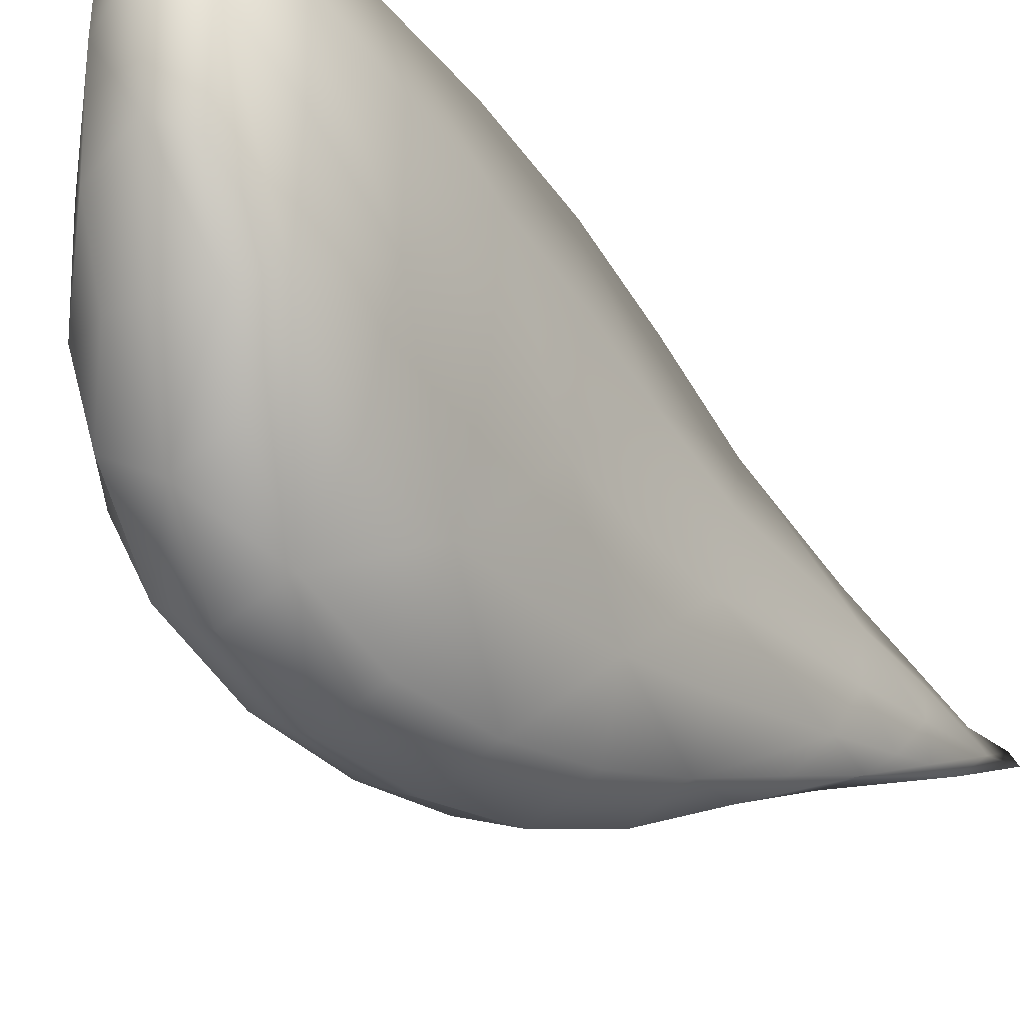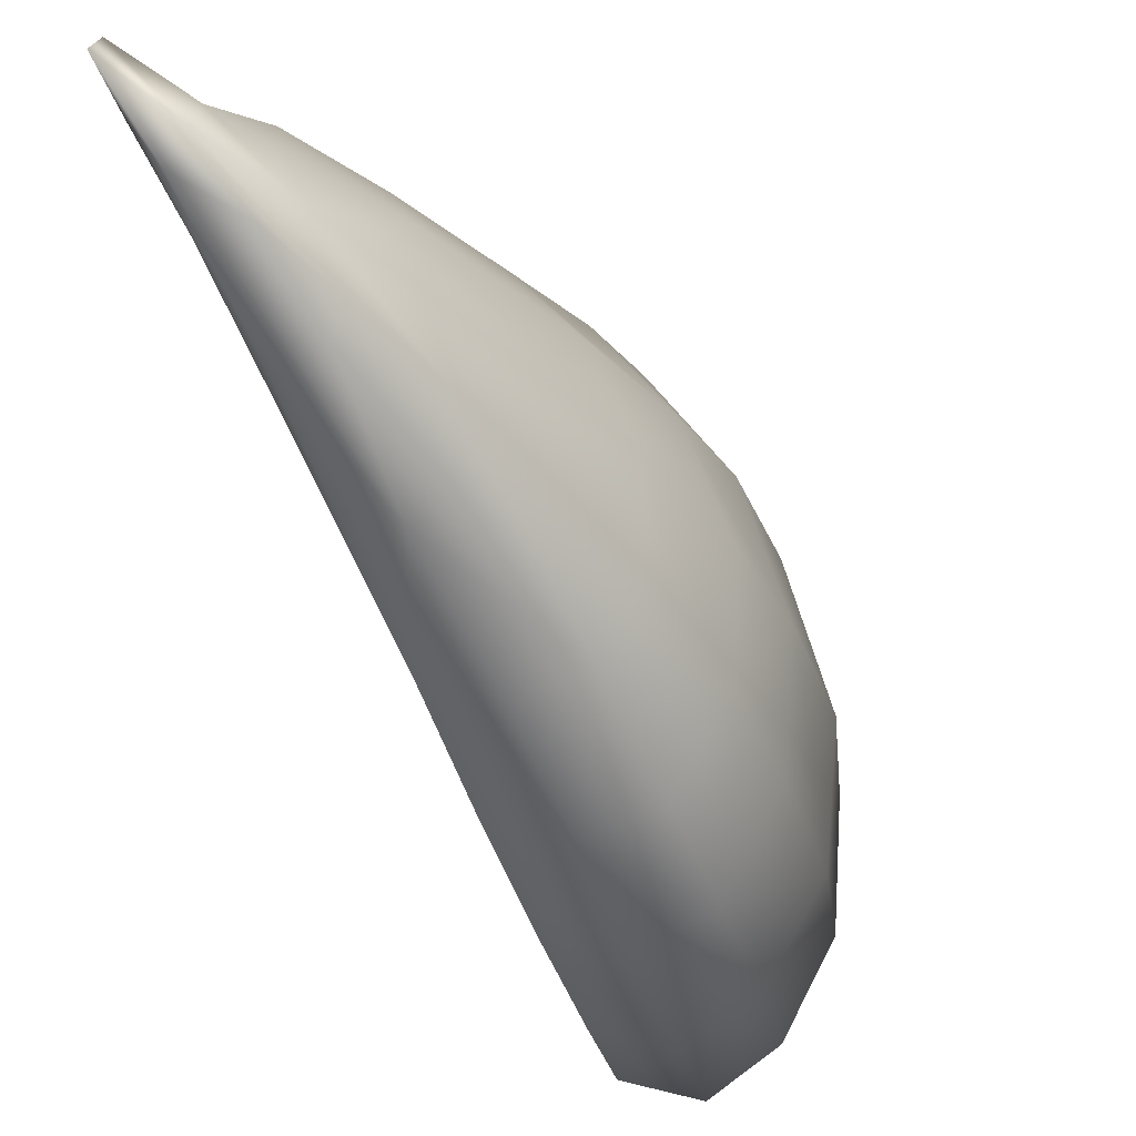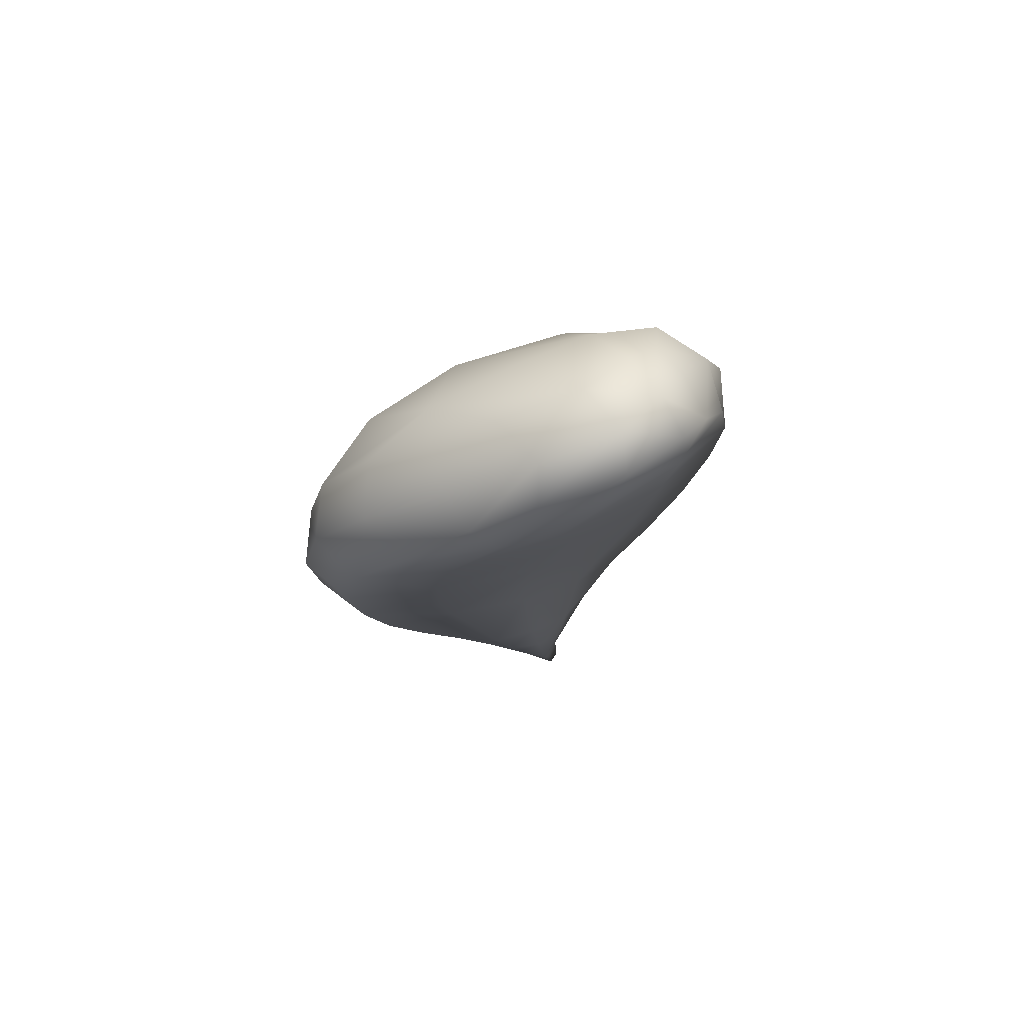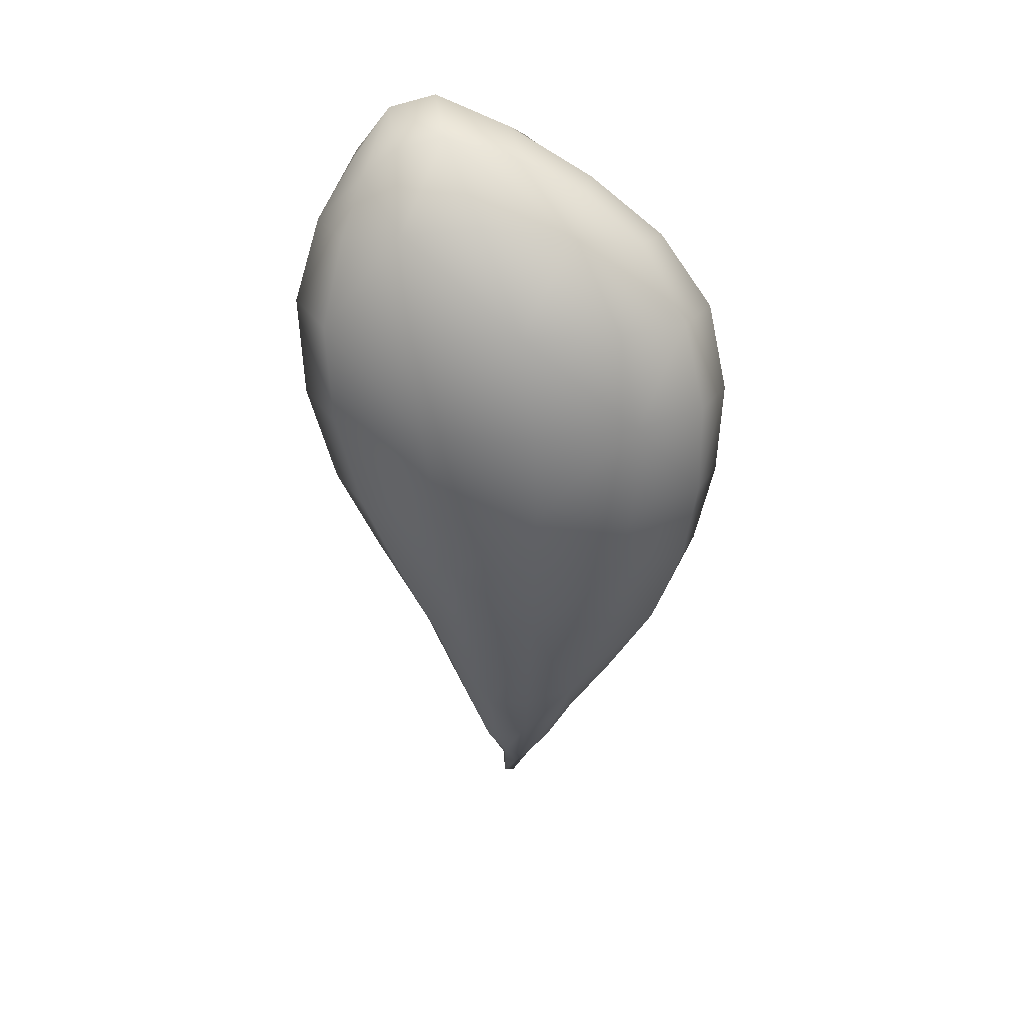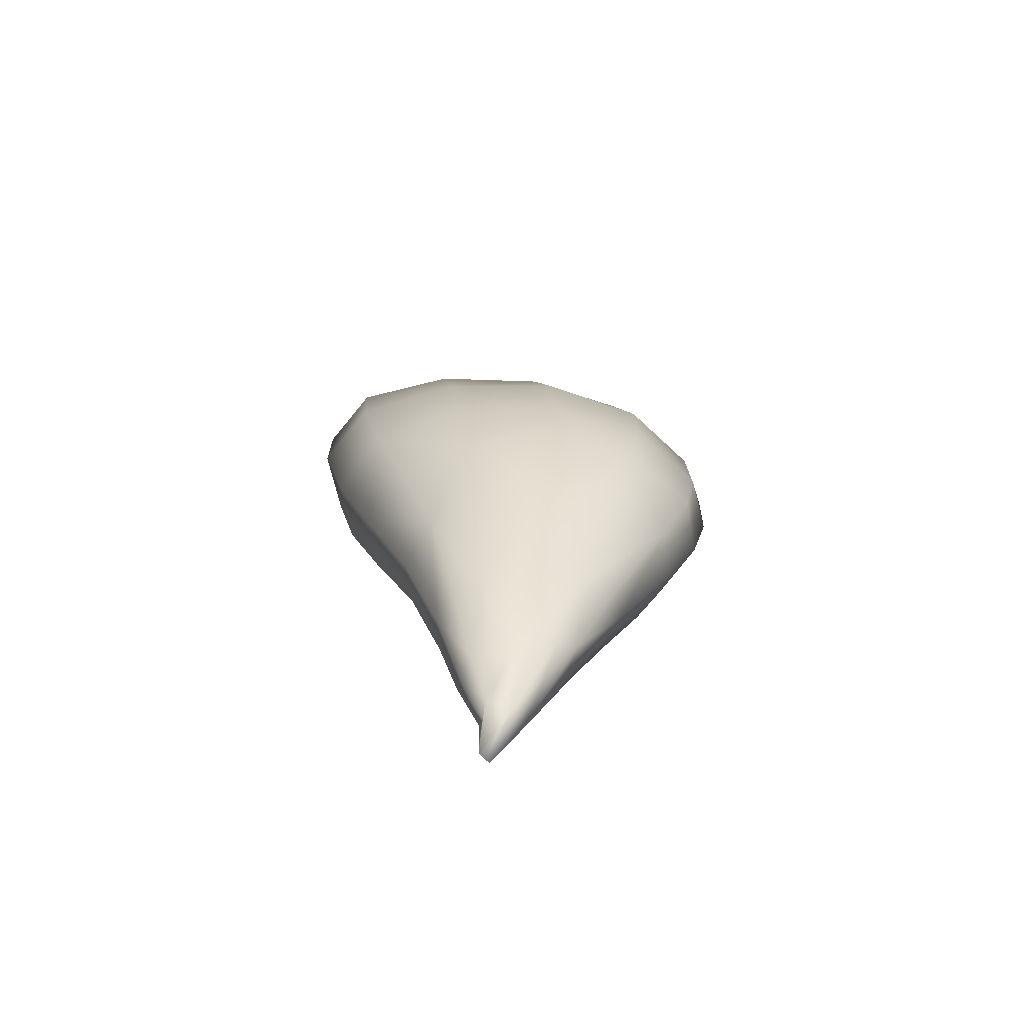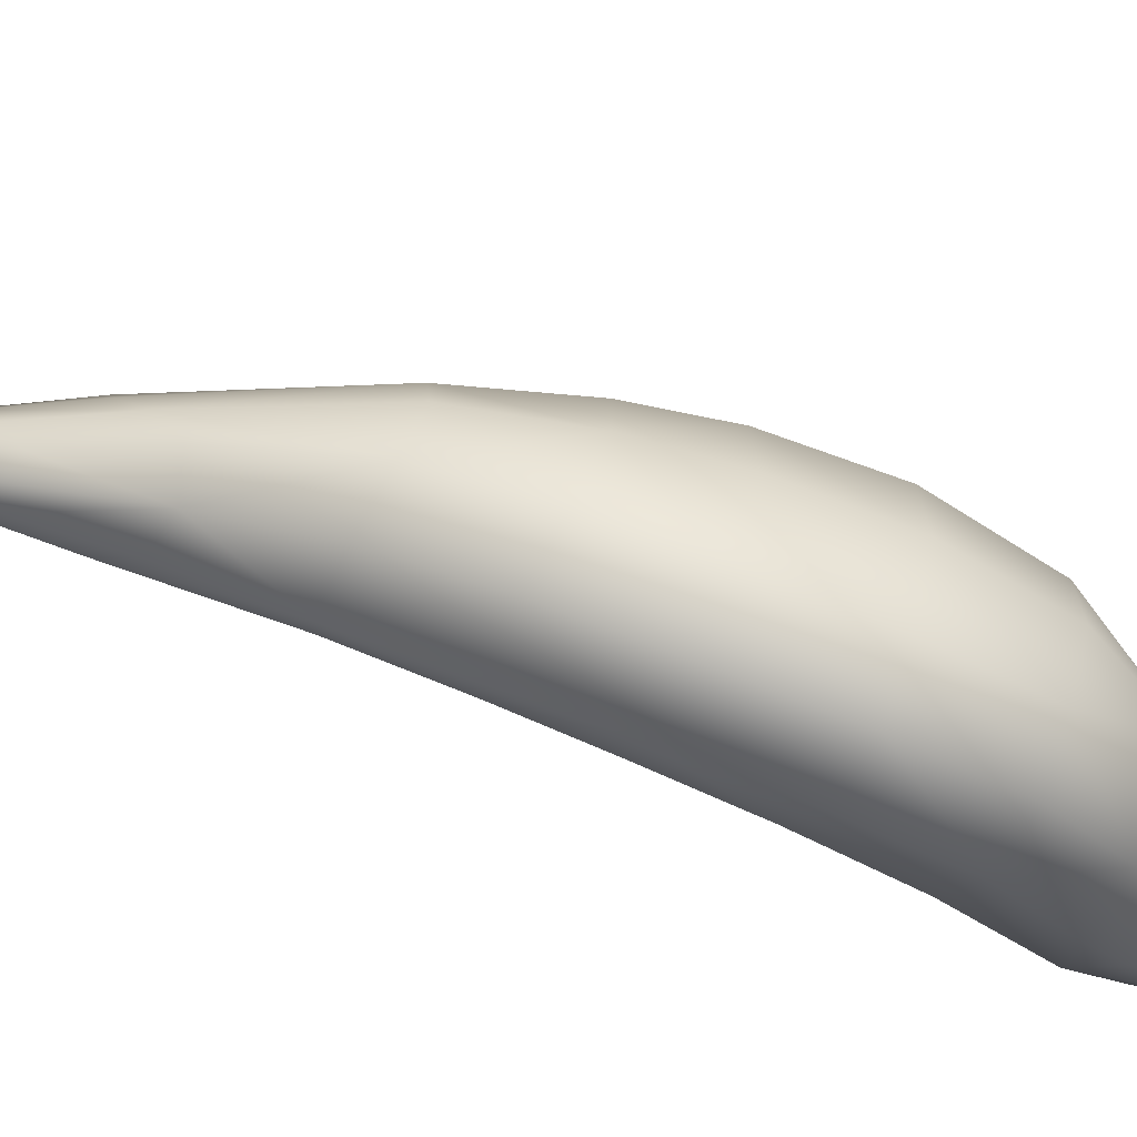
<metadata>
{"format":"obj","ext":"obj","renderer":"f3d","projection":"perspective","resolution":1024,"background":"white","views":[{"elev":-33.1,"azim":33.4,"up":"+Y"},{"elev":-36.9,"azim":-167.0,"up":"+Y"},{"elev":78.6,"azim":60.9,"up":"+Z"},{"elev":29.7,"azim":-93.5,"up":"+Z"},{"elev":-77.1,"azim":-103.5,"up":"+Z"},{"elev":-79.4,"azim":-114.3,"up":"+Y"}]}
</metadata>
<code>
g pm0628_00_RCWingSkin
v -0.1718 0.8868 -0.5286
v -0.1839 0.916 -0.5202
v -0.1712 0.9125 -0.5759
v -0.1642 0.8979 -0.5819
v -0.1909 0.8616 -0.5063
v -0.1888 0.9245 -0.4473
v -0.1983 0.9485 -0.4471
v -0.1957 0.9365 -0.3451
v -0.2079 0.9771 -0.3341
v -0.2156 1.024 -0.1722
v -0.1928 0.8511 -0.4557
v -0.2173 0.8101 -0.3725
v -0.1858 0.883 -0.4363
v -0.1995 0.8388 -0.4023
v -0.2111 0.8173 -0.3085
v -0.2362 0.7688 -0.2705
v -0.257 0.7167 -0.1473
v -0.1999 0.8792 -0.3441
v -0.2252 0.8732 -0.1382
v -0.2108 0.9598 -0.1523
v -0.2124 0.9934 -0.02781
v -0.2185 1.079 -0.04929
v -0.2249 1.13 0.06638
v -0.2333 0.7852 -0.1405
v -0.243 0.764 -0.02055
v -0.2727 0.6776 -0.03248
v -0.2853 0.653 0.08487
v -0.2306 0.8783 -0.01317
v -0.228 0.8888 0.0828
v -0.2122 1.027 0.0752
v -0.2107 1.048 0.1994
v -0.2301 1.161 0.2031
v -0.2322 1.168 0.3419
v -0.2477 0.753 0.08438
v -0.2492 0.7519 0.2046
v -0.2939 0.6452 0.2141
v -0.2897 0.669 0.3362
v -0.2231 0.8993 0.1979
v -0.214 0.9185 0.3269
v -0.2069 1.062 0.3339
v -0.1996 1.069 0.4678
v -0.2311 1.148 0.461
v -0.2227 1.115 0.5212
v -0.2095 1.07 0.5645
v -0.1999 0.9897 0.5704
v -0.2418 0.7739 0.3289
v -0.2195 0.8308 0.4468
v -0.2629 0.7362 0.4323
v -0.2468 0.8089 0.4875
v -0.2254 0.8892 0.5409
v -0.1983 0.9545 0.4652
v -0.2429 1.007 0.6019
v -0.1999 0.9897 0.5704
v -0.2254 0.8892 0.5409
v -0.2095 1.07 0.5645
v -0.2632 0.9099 0.5632
v -0.3151 0.9976 0.5666
v -0.2468 0.8089 0.4875
v -0.2576 1.068 0.5905
v -0.2227 1.115 0.5212
v -0.2969 0.8026 0.5034
v -0.3316 0.71 0.4325
v -0.2629 0.7362 0.4323
v -0.2897 0.669 0.3362
v -0.3445 0.8133 0.4967
v -0.3364 0.8952 0.5381
v -0.4089 0.8388 0.4578
v -0.3906 0.7468 0.4411
v -0.4166 0.6855 0.3394
v -0.3573 0.644 0.3392
v -0.362 0.6177 0.218
v -0.2939 0.6452 0.2141
v -0.2853 0.653 0.08487
v -0.3543 0.6223 0.08787
v -0.3421 0.6459 -0.03168
v -0.4179 0.6563 0.08982
v -0.2727 0.6776 -0.03248
v -0.257 0.7167 -0.1473
v -0.4223 0.6576 0.2168
v -0.4759 0.753 0.2146
v -0.461 0.7771 0.3435
v -0.47 0.9071 0.3456
v -0.4018 0.9541 0.472
v -0.3927 1.058 0.4635
v -0.325 1.063 0.5548
v -0.3276 1.106 0.518
v -0.281 1.114 0.5338
v -0.2987 1.168 0.4522
v -0.2311 1.148 0.461
v -0.2322 1.168 0.3419
v -0.3648 1.134 0.4498
v -0.3841 1.164 0.3325
v -0.3026 1.203 0.3385
v -0.2998 1.197 0.2
v -0.2301 1.161 0.2031
v -0.2249 1.13 0.06638
v -0.4419 1.05 0.3378
v -0.4537 1.038 0.2015
v -0.3859 1.156 0.1963
v -0.3756 1.124 0.0601
v -0.291 1.161 0.06024
v -0.2794 1.105 -0.06246
v -0.2185 1.079 -0.04929
v -0.2156 1.024 -0.1722
v -0.4891 0.8889 0.2103
v -0.4784 0.8868 0.08332
v -0.4428 1.021 0.07053
v -0.4202 0.9966 -0.03738
v -0.3594 1.076 -0.061
v -0.3323 1.024 -0.1873
v -0.2649 1.044 -0.1873
v -0.2446 0.9893 -0.3335
v -0.2079 0.9771 -0.3341
v -0.1983 0.9485 -0.4471
v -0.4677 0.7542 0.08908
v -0.4503 0.7665 -0.01369
v -0.4557 0.8866 -0.01484
v -0.4121 0.8865 -0.1391
v -0.383 0.9681 -0.1639
v -0.3023 0.9385 -0.344
v -0.2847 0.9757 -0.3381
v -0.2418 0.9422 -0.4478
v -0.2109 0.9426 -0.4659
v -0.1956 0.9133 -0.5239
v -0.1839 0.916 -0.5202
v -0.1712 0.9125 -0.5759
v -0.2121 0.9152 -0.5039
v -0.2472 0.9243 -0.4417
v -0.2092 0.8841 -0.5187
v -0.1642 0.8979 -0.5819
v -0.1909 0.8616 -0.5063
v -0.26 0.8843 -0.4285
v -0.3109 0.8846 -0.3383
v -0.3248 0.8203 -0.3082
v -0.2704 0.8386 -0.4021
v -0.238 0.8495 -0.4583
v -0.2641 0.8107 -0.3759
v -0.4145 0.7882 -0.1345
v -0.3815 0.7085 -0.1403
v -0.2364 0.8145 -0.3811
v -0.2824 0.752 -0.2614
v -0.2173 0.8101 -0.3725
v -0.2362 0.7688 -0.2705
v -0.3222 0.7685 -0.2754
v -0.3204 0.689 -0.1462
v -0.4061 0.672 -0.02309
g pm0628_00_RCWingSkin_0
f 3 2 1
f 4 3 1
f 4 1 5
f 1 2 6
f 6 2 7
f 6 7 8
f 7 9 8
f 9 10 8
f 1 11 5
f 5 11 12
f 13 1 6
f 11 1 13
f 6 8 13
f 12 11 14
f 14 11 13
f 14 15 12
f 15 16 12
f 17 16 15
f 13 18 14
f 8 18 13
f 18 15 14
f 19 18 8
f 18 19 15
f 10 20 8
f 20 19 8
f 20 10 21
f 19 20 21
f 10 22 21
f 22 23 21
f 24 17 15
f 19 24 15
f 17 24 25
f 24 19 25
f 26 17 25
f 27 26 25
f 28 19 21
f 19 28 25
f 29 28 21
f 28 29 25
f 23 30 21
f 30 29 21
f 30 23 31
f 29 30 31
f 23 32 31
f 32 33 31
f 34 27 25
f 29 34 25
f 27 34 35
f 34 29 35
f 36 27 35
f 37 36 35
f 38 29 31
f 29 38 35
f 39 38 31
f 38 39 35
f 33 40 31
f 40 39 31
f 40 33 41
f 39 40 41
f 33 42 41
f 42 43 41
f 43 44 41
f 44 45 41
f 46 37 35
f 39 46 35
f 37 46 47
f 46 39 47
f 48 37 47
f 49 48 47
f 50 49 47
f 45 50 47
f 51 39 41
f 39 51 47
f 51 45 47
f 45 51 41
f 54 53 52
f 52 53 55
f 54 52 56
f 52 57 56
f 58 54 56
f 52 55 59
f 57 52 59
f 55 60 59
f 61 58 56
f 58 61 62
f 63 58 62
f 64 63 62
f 65 61 56
f 61 65 62
f 57 66 56
f 66 65 56
f 65 66 67
f 66 57 67
f 65 68 62
f 68 65 67
f 68 69 62
f 69 68 67
f 70 64 62
f 69 70 62
f 64 70 71
f 70 69 71
f 72 64 71
f 73 72 71
f 74 73 71
f 73 74 75
f 76 74 71
f 74 76 75
f 77 73 75
f 78 77 75
f 69 79 71
f 79 76 71
f 79 69 80
f 76 79 80
f 81 69 67
f 69 81 80
f 82 81 67
f 81 82 80
f 83 82 67
f 82 83 84
f 57 83 67
f 83 57 84
f 57 85 84
f 85 57 59
f 86 85 59
f 85 86 84
f 87 86 59
f 86 87 88
f 60 87 59
f 87 60 88
f 60 89 88
f 89 90 88
f 86 91 84
f 91 86 88
f 91 92 84
f 92 91 88
f 90 93 88
f 93 92 88
f 93 90 94
f 92 93 94
f 90 95 94
f 95 96 94
f 92 97 84
f 97 92 98
f 97 82 84
f 82 97 98
f 99 92 94
f 92 99 98
f 100 99 94
f 99 100 98
f 96 101 94
f 101 100 94
f 101 96 102
f 100 101 102
f 96 103 102
f 103 104 102
f 105 82 98
f 106 105 98
f 82 105 80
f 105 106 80
f 100 107 98
f 107 106 98
f 107 100 108
f 106 107 108
f 109 100 102
f 100 109 108
f 110 109 102
f 109 110 108
f 104 111 102
f 111 110 102
f 111 104 112
f 110 111 112
f 104 113 112
f 113 114 112
f 106 115 80
f 115 106 116
f 115 76 80
f 76 115 116
f 117 106 108
f 106 117 116
f 118 117 108
f 117 118 116
f 110 119 108
f 119 118 108
f 119 110 120
f 118 119 120
f 121 110 112
f 110 121 120
f 122 121 112
f 121 122 120
f 114 123 112
f 123 122 112
f 124 123 114
f 125 124 114
f 126 124 125
f 123 124 127
f 122 123 127
f 124 126 127
f 122 128 120
f 122 127 128
f 129 127 126
f 130 129 126
f 129 130 131
f 128 127 132
f 120 128 132
f 127 129 132
f 133 120 132
f 133 132 134
f 133 118 120
f 118 133 134
f 132 129 135
f 132 135 134
f 129 136 135
f 136 129 131
f 135 136 137
f 137 136 131
f 134 135 137
f 138 118 134
f 139 138 134
f 118 138 116
f 138 139 116
f 140 137 131
f 137 140 141
f 142 140 131
f 140 142 141
f 142 143 141
f 143 78 141
f 144 134 137
f 144 139 134
f 144 137 141
f 139 144 141
f 78 145 141
f 145 139 141
f 145 78 75
f 139 145 75
f 139 146 116
f 146 139 75
f 146 76 116
f 76 146 75

</code>
